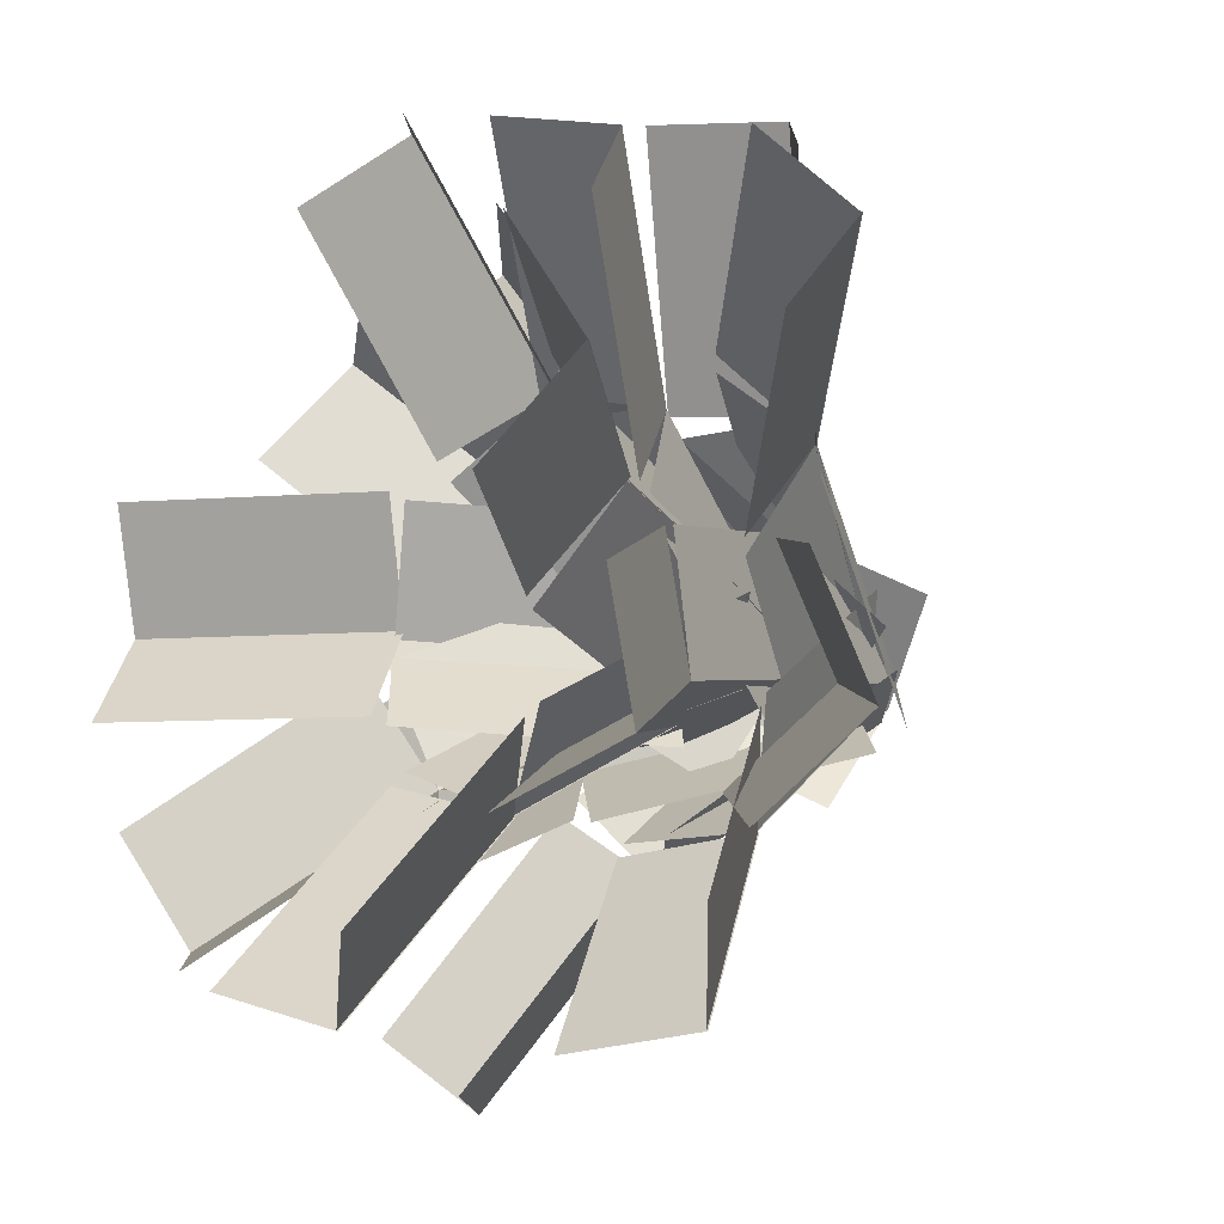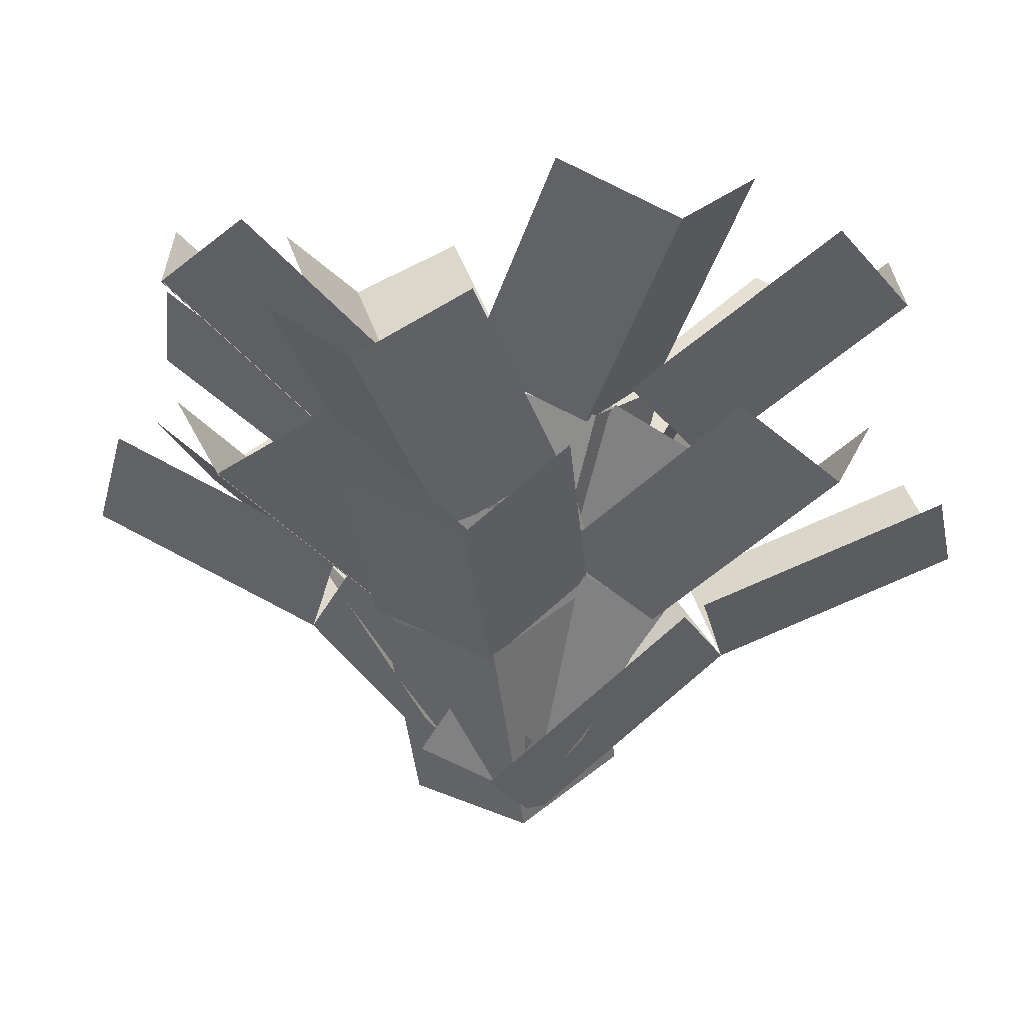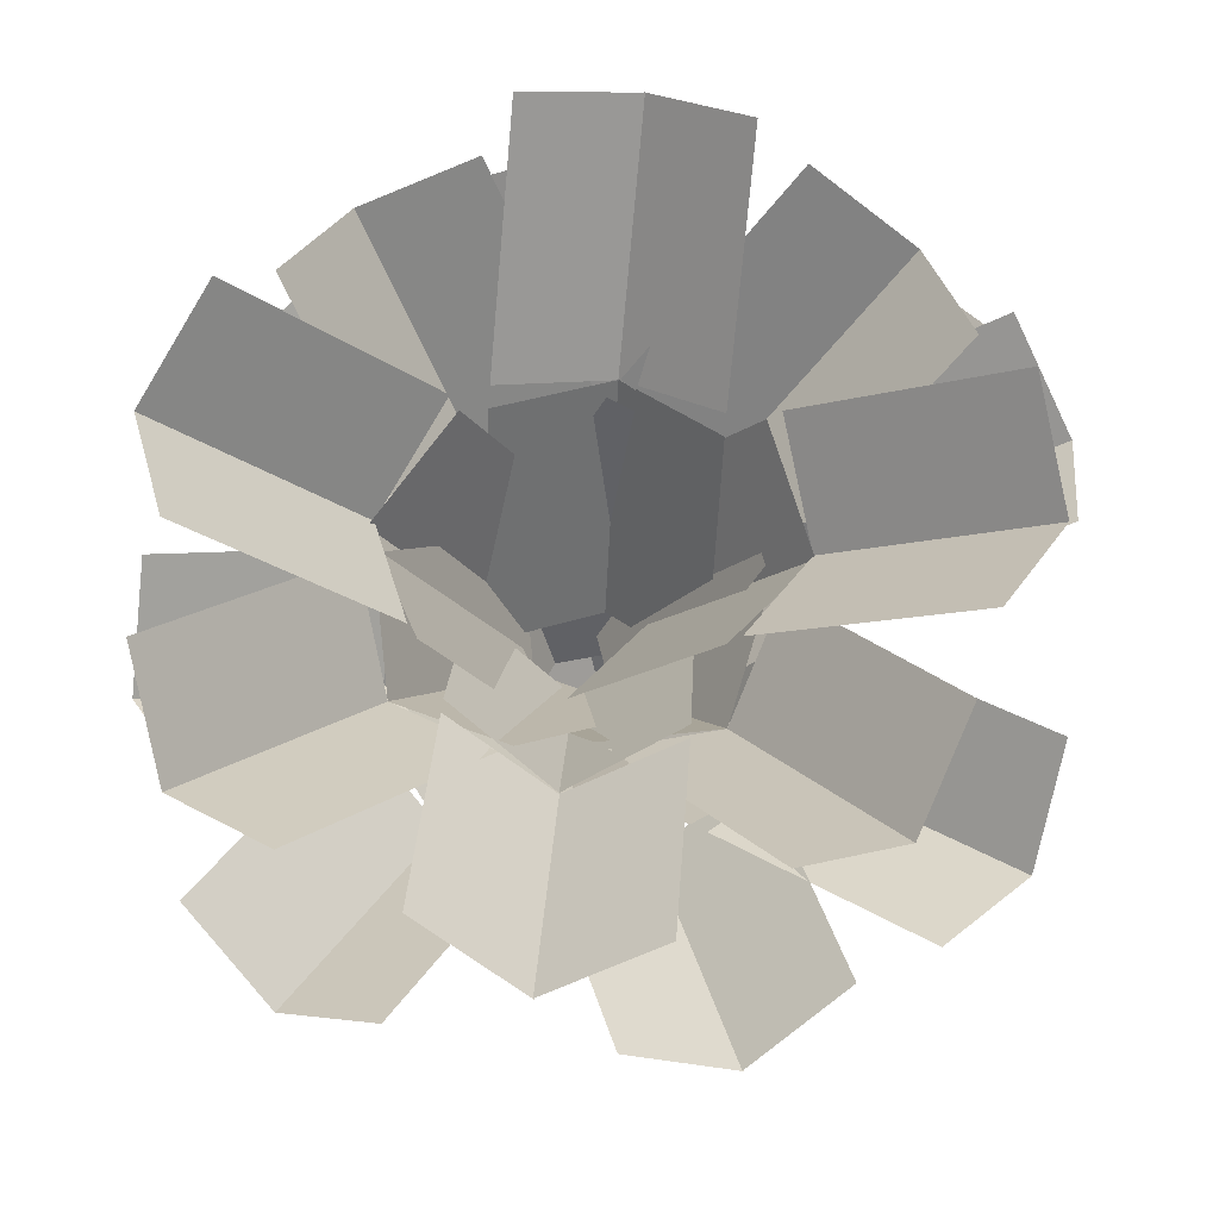
<metadata>
{"format":"obj","ext":"obj","renderer":"f3d","projection":"perspective","resolution":1024,"background":"white","views":[{"elev":-28.7,"azim":-123.0,"up":"+Z"},{"elev":0.2,"azim":56.6,"up":"+Y"},{"elev":69.0,"azim":-179.9,"up":"+Y"}]}
</metadata>
<code>
o cube
v 0.3407 1.954 2.003
v 0.429 1.319 1.235
v 0.3406 1.954 2.003
v 0.4289 1.319 1.235
v 0.06046 1.558 0.9952
v -0.02782 2.192 1.763
v 0.06042 1.558 0.9953
v -0.02786 2.192 1.763
f 5 6 2
f 6 1 2
f 8 7 3
f 7 4 3
o cube
v 0.7739 2.158 1.882
v 0.8622 1.523 1.115
v 0.7739 2.158 1.882
v 0.8622 1.523 1.115
v 0.4213 1.319 1.233
v 0.333 1.954 2
v 0.4213 1.319 1.233
v 0.333 1.954 2
f 13 14 10
f 14 9 10
f 16 15 11
f 15 12 11
o cube
v -0.5967 1.715 1.536
v 0.02888 1.132 1.018
v -0.5968 1.715 1.536
v 0.02884 1.132 1.018
v -0.1267 1.343 0.5921
v -0.7523 1.926 1.11
v -0.1267 1.343 0.5921
v -0.7523 1.926 1.11
f 21 22 18
f 22 17 18
f 24 23 19
f 23 20 19
o cube
v -0.2074 1.968 1.72
v 0.4182 1.385 1.202
v -0.2074 1.968 1.721
v 0.4182 1.385 1.202
v 0.02883 1.132 1.018
v -0.5968 1.715 1.536
v 0.02884 1.132 1.018
v -0.5968 1.715 1.536
f 29 30 26
f 30 25 26
f 32 31 27
f 31 28 27
o cube
v 0.9766 1.209 2.081
v 0.7266 0.7179 1.247
v 0.9766 1.209 2.081
v 0.7266 0.7179 1.247
v 0.3118 0.9944 1.208
v 0.5618 1.486 2.042
v 0.3117 0.9943 1.208
v 0.5617 1.486 2.042
f 37 38 34
f 38 33 34
f 40 39 35
f 39 36 35
o cube
v 1.345 1.431 1.839
v 1.095 0.9398 1.004
v 1.345 1.431 1.839
v 1.095 0.9397 1.004
v 0.7187 0.7182 1.248
v 0.9687 1.21 2.082
v 0.7187 0.7181 1.248
v 0.9687 1.21 2.082
f 45 46 42
f 46 41 42
f 48 47 43
f 47 44 43
o cube
v -0.5897 1.054 1.834
v -0.03568 0.5997 1.136
v -0.5898 1.054 1.834
v -0.03572 0.5996 1.136
v -0.3286 0.7907 0.7791
v -0.8826 1.246 1.476
v -0.3287 0.7907 0.7791
v -0.8827 1.245 1.476
f 53 54 50
f 54 49 50
f 56 55 51
f 55 52 51
o cube
v -0.2117 1.367 1.93
v 0.3423 0.9123 1.233
v -0.2117 1.367 1.93
v 0.3424 0.9123 1.233
v -0.03574 0.5997 1.136
v -0.5898 1.054 1.834
v -0.03572 0.5996 1.136
v -0.5898 1.054 1.834
f 61 62 58
f 62 57 58
f 64 63 59
f 63 60 59
o cube
v 0.8679 1.466 1.054
v 0.9142 0.6291 0.5094
v 0.868 1.466 1.054
v 0.9142 0.6291 0.5094
v 0.4674 0.4899 0.6854
v 0.4211 1.327 1.23
v 0.4674 0.4898 0.6854
v 0.4212 1.327 1.23
f 69 70 66
f 70 65 66
f 72 71 67
f 71 68 67
o cube
v 0.4278 1.327 1.232
v 0.4741 0.49 0.6872
v 0.4278 1.327 1.232
v 0.474 0.4899 0.6872
v 0.1115 0.6635 0.3898
v 0.06527 1.501 0.9348
v 0.1115 0.6635 0.3899
v 0.06523 1.501 0.9348
f 77 78 74
f 78 73 74
f 80 79 75
f 79 76 75
o cube
v 0.4667 1.324 1.163
v 0.9408 0.5244 0.7951
v 0.4667 1.324 1.163
v 0.9408 0.5244 0.7952
v 0.5029 0.3318 0.6496
v 0.02884 1.132 1.018
v 0.5029 0.3318 0.6497
v 0.02884 1.132 1.018
f 85 86 82
f 86 81 82
f 88 87 83
f 87 84 83
o cube
v 0.02889 1.132 1.018
v 0.503 0.3318 0.6497
v 0.02884 1.132 1.018
v 0.5029 0.3318 0.6497
v 0.396 0.4821 0.185
v -0.07812 1.282 0.5529
v 0.3959 0.4821 0.185
v -0.07818 1.282 0.5529
f 93 94 90
f 94 89 90
f 96 95 91
f 95 92 91
o cube
v 1.074 0.894 0.9382
v 0.8557 0.1642 0.2904
v 1.074 0.894 0.9383
v 0.8557 0.1642 0.2904
v 0.5 -0.003484 0.5992
v 0.7182 0.7264 1.247
v 0.5 -0.003521 0.5992
v 0.7183 0.7263 1.247
f 101 102 98
f 102 97 98
f 104 103 99
f 103 100 99
o cube
v 0.7251 0.7261 1.246
v 0.5068 -0.003721 0.5983
v 0.7251 0.7261 1.246
v 0.5068 -0.003753 0.5983
v 0.07135 0.2188 0.4943
v 0.2896 0.9487 1.142
v 0.07132 0.2188 0.4944
v 0.2896 0.9486 1.142
f 109 110 106
f 110 105 106
f 112 111 107
f 111 108 107
o cube
v 0.3882 0.8614 1.179
v 0.8719 0.1636 0.6505
v 0.3882 0.8614 1.179
v 0.8719 0.1636 0.6506
v 0.448 -0.09814 0.6082
v -0.03573 0.5997 1.136
v 0.448 -0.09817 0.6082
v -0.03572 0.5996 1.136
f 117 118 114
f 118 113 114
f 120 119 115
f 119 116 115
o cube
v -0.03567 0.5997 1.136
v 0.4481 -0.09813 0.6082
v -0.03572 0.5996 1.136
v 0.448 -0.09817 0.6082
v 0.201 0.04204 0.1967
v -0.2828 0.7398 0.725
v 0.2009 0.04199 0.1968
v -0.2828 0.7398 0.725
f 125 126 122
f 126 121 122
f 128 127 123
f 127 124 123
o cube
v 1.96 2.116 0.7406
v 1.25 1.417 0.6579
v 1.96 2.116 0.7406
v 1.25 1.417 0.6579
v 0.9911 1.636 1.025
v 1.701 2.336 1.108
v 0.9912 1.636 1.025
v 1.701 2.336 1.108
f 133 134 130
f 134 129 130
f 136 135 131
f 135 132 131
o cube
v 1.824 2.307 0.2987
v 1.114 1.607 0.216
v 1.824 2.307 0.2987
v 1.114 1.607 0.216
v 1.25 1.417 0.6579
v 1.96 2.116 0.7406
v 1.25 1.417 0.6579
v 1.96 2.116 0.7406
f 141 142 138
f 142 137 138
f 144 143 139
f 143 140 139
o cube
v 1.337 1.621 1.742
v 0.9212 1.004 1.075
v 1.337 1.621 1.742
v 0.9212 1.004 1.075
v 0.4736 1.207 1.165
v 0.8896 1.825 1.832
v 0.4736 1.207 1.165
v 0.8896 1.825 1.832
f 149 150 146
f 150 145 146
f 152 151 147
f 151 148 147
o cube
v 1.566 1.868 1.372
v 1.15 1.25 0.7044
v 1.566 1.868 1.372
v 1.15 1.25 0.7044
v 0.9211 1.004 1.075
v 1.337 1.621 1.742
v 0.9212 1.004 1.075
v 1.337 1.621 1.742
f 157 158 154
f 158 153 154
f 160 159 155
f 159 156 155
o cube
v 2.069 1.183 0.1025
v 1.257 0.6543 0.3494
v 2.069 1.183 0.1026
v 1.257 0.6542 0.3494
v 1.208 0.9243 0.7673
v 2.02 1.453 0.5205
v 1.208 0.9243 0.7673
v 2.02 1.453 0.5205
f 165 166 162
f 166 161 162
f 168 167 163
f 167 164 163
o cube
v 1.815 1.398 -0.2707
v 1.003 0.8695 -0.02387
v 1.815 1.398 -0.2707
v 1.003 0.8694 -0.02391
v 1.257 0.6543 0.3494
v 2.069 1.183 0.1026
v 1.257 0.6542 0.3494
v 2.069 1.183 0.1026
f 173 174 170
f 174 169 170
f 176 175 171
f 175 172 171
o cube
v 1.761 1.003 1.533
v 1.084 0.5108 0.9865
v 1.761 1.003 1.534
v 1.084 0.5108 0.9865
v 0.718 0.6959 1.273
v 1.395 1.189 1.82
v 0.718 0.6959 1.273
v 1.395 1.189 1.82
f 181 182 178
f 182 177 178
f 184 183 179
f 183 180 179
o cube
v 1.849 1.31 1.149
v 1.172 0.8175 0.6015
v 1.849 1.31 1.149
v 1.172 0.8175 0.6015
v 1.084 0.5108 0.9865
v 1.761 1.003 1.534
v 1.084 0.5108 0.9865
v 1.761 1.003 1.534
f 189 190 186
f 190 185 186
f 192 191 187
f 191 188 187
o cube
v 1.084 1.561 0.1806
v 0.6133 0.6797 0.1408
v 1.084 1.561 0.1806
v 0.6134 0.6797 0.1408
v 0.8013 0.5592 0.5882
v 1.272 1.441 0.628
v 0.8014 0.5592 0.5881
v 1.272 1.441 0.6279
f 197 198 194
f 198 193 194
f 200 199 195
f 199 196 195
o cube
v 1.272 1.441 0.6279
v 0.8013 0.5592 0.5881
v 1.272 1.441 0.6279
v 0.8014 0.5592 0.5881
v 0.4906 0.7087 0.9501
v 0.961 1.59 0.9899
v 0.4906 0.7087 0.9502
v 0.961 1.59 0.99
f 205 206 202
f 206 201 202
f 208 207 203
f 207 204 203
o cube
v 1.138 1.207 0.6569
v 0.8566 0.3821 0.1675
v 1.138 1.207 0.6569
v 0.8566 0.3821 0.1675
v 0.6588 0.1997 0.5889
v 0.9407 1.025 1.078
v 0.6589 0.1996 0.5889
v 0.9408 1.025 1.078
f 213 214 210
f 214 209 210
f 216 215 211
f 215 212 211
o cube
v 0.9408 1.025 1.078
v 0.6589 0.1997 0.5889
v 0.9408 1.025 1.078
v 0.6589 0.1996 0.5889
v 0.1805 0.3398 0.628
v 0.4624 1.165 1.117
v 0.1805 0.3398 0.6281
v 0.4624 1.165 1.118
f 221 222 218
f 222 217 218
f 224 223 219
f 223 220 219
o cube
v 0.9534 0.831 -0.04149
v 0.3376 0.07213 0.1705
v 0.9535 0.8309 -0.04153
v 0.3376 0.0721 0.1705
v 0.6543 -0.08623 0.5236
v 1.27 0.6726 0.3116
v 0.6543 -0.08626 0.5235
v 1.27 0.6726 0.3115
f 229 230 226
f 230 225 226
f 232 231 227
f 231 228 227
o cube
v 1.27 0.6726 0.3115
v 0.6543 -0.08623 0.5235
v 1.27 0.6726 0.3115
v 0.6543 -0.08626 0.5235
v 0.5424 0.127 0.9617
v 1.158 0.8858 0.7497
v 0.5424 0.127 0.9617
v 1.158 0.8858 0.7497
f 237 238 234
f 238 233 234
f 240 239 235
f 239 236 235
o cube
v 1.141 0.7841 0.5559
v 0.641 0.05636 0.086
v 1.141 0.784 0.5558
v 0.6411 0.05634 0.08599
v 0.605 -0.1965 0.5159
v 1.105 0.5312 0.9857
v 0.6051 -0.1965 0.5158
v 1.105 0.5312 0.9857
f 245 246 242
f 246 241 242
f 248 247 243
f 247 244 243
o cube
v 1.105 0.5312 0.9856
v 0.6051 -0.1965 0.5158
v 1.105 0.5312 0.9857
v 0.6051 -0.1965 0.5158
v 0.1872 -0.06523 0.757
v 0.6869 0.6625 1.227
v 0.1872 -0.06527 0.757
v 0.6869 0.6624 1.227
f 253 254 250
f 254 249 250
f 256 255 251
f 255 252 251
o cube
v -0.987 2.083 0.382
v -0.2305 1.445 0.5249
v -0.9871 2.083 0.382
v -0.2305 1.445 0.5249
v 0.02306 1.663 0.1527
v -0.7335 2.301 0.009832
v 0.02303 1.663 0.1527
v -0.7335 2.301 0.009792
f 261 262 258
f 262 257 258
f 264 263 259
f 263 260 259
o cube
v -0.8784 2.308 0.8107
v -0.1218 1.669 0.9536
v -0.8784 2.308 0.8107
v -0.1218 1.669 0.9536
v -0.2291 1.445 0.5198
v -0.9857 2.083 0.377
v -0.2291 1.445 0.5199
v -0.9857 2.083 0.377
f 269 270 266
f 270 265 266
f 272 271 267
f 271 268 267
o cube
v -0.5171 1.62 -0.5294
v 0.05009 1.034 0.04935
v -0.5171 1.62 -0.5295
v 0.0501 1.034 0.0493
v 0.4587 1.278 -0.1046
v -0.1085 1.863 -0.6833
v 0.4587 1.277 -0.1046
v -0.1085 1.863 -0.6834
f 277 278 274
f 278 273 274
f 280 279 275
f 279 276 275
o cube
v -0.7045 1.841 -0.122
v -0.1373 1.255 0.4567
v -0.7046 1.841 -0.122
v -0.1374 1.255 0.4568
v 0.05014 1.034 0.0493
v -0.5171 1.62 -0.5295
v 0.0501 1.034 0.0493
v -0.5171 1.62 -0.5295
f 285 286 282
f 286 281 282
f 288 287 283
f 287 284 283
o cube
v -1.159 1.223 1.052
v -0.2948 0.7641 0.8482
v -1.16 1.223 1.052
v -0.2948 0.764 0.8482
v -0.252 1.031 0.4276
v -1.117 1.49 0.6312
v -0.2521 1.031 0.4276
v -1.117 1.49 0.6311
f 293 294 290
f 294 289 290
f 296 295 291
f 295 292 291
o cube
v -0.9423 1.466 1.426
v -0.07757 1.006 1.222
v -0.9423 1.466 1.426
v -0.07759 1.006 1.222
v -0.2955 0.7642 0.843
v -1.16 1.223 1.047
v -0.2955 0.7641 0.8431
v -1.16 1.223 1.047
f 301 302 298
f 302 297 298
f 304 303 299
f 303 300 299
o cube
v -0.9596 1.091 -0.4862
v -0.2192 0.6588 0.02901
v -0.9596 1.091 -0.4863
v -0.2192 0.6588 0.02897
v 0.1164 0.8751 -0.272
v -0.624 1.307 -0.7872
v 0.1164 0.8751 -0.272
v -0.624 1.307 -0.7872
f 309 310 306
f 310 305 306
f 312 311 307
f 311 308 307
o cube
v -1.057 1.388 -0.09669
v -0.3166 0.9567 0.4185
v -1.057 1.388 -0.09667
v -0.3166 0.9567 0.4186
v -0.2192 0.6588 0.02895
v -0.9595 1.091 -0.4863
v -0.2192 0.6588 0.02897
v -0.9596 1.091 -0.4863
f 317 318 314
f 318 313 314
f 320 319 315
f 319 316 315
o cube
v -0.07175 1.618 0.946
v 0.4606 0.7782 1.05
v -0.07179 1.618 0.9461
v 0.4606 0.7782 1.05
v 0.2964 0.6191 0.6054
v -0.236 1.459 0.5014
v 0.2964 0.6191 0.6054
v -0.236 1.459 0.5014
f 325 326 322
f 326 321 322
f 328 327 323
f 327 324 323
o cube
v -0.2371 1.459 0.5058
v 0.2953 0.6193 0.6097
v -0.2372 1.459 0.5057
v 0.2952 0.6193 0.6097
v 0.6057 0.7713 0.2484
v 0.0733 1.611 0.1444
v 0.6056 0.7712 0.2484
v 0.07326 1.611 0.1444
f 333 334 330
f 334 329 330
f 336 335 331
f 335 332 331
o cube
v -0.09354 1.194 0.5008
v 0.3315 0.3913 0.9199
v -0.09359 1.194 0.5008
v 0.3314 0.3913 0.9199
v 0.4752 0.2316 0.4684
v 0.05015 1.034 0.04931
v 0.4751 0.2316 0.4684
v 0.0501 1.034 0.0493
f 341 342 338
f 342 337 338
f 344 343 339
f 343 340 339
o cube
v 0.0501 1.034 0.04936
v 0.4751 0.2316 0.4684
v 0.0501 1.034 0.0493
v 0.4751 0.2316 0.4684
v 0.9276 0.4139 0.3586
v 0.5025 1.216 -0.06051
v 0.9275 0.4139 0.3585
v 0.5025 1.216 -0.06057
f 349 350 346
f 350 345 346
f 352 351 347
f 351 348 347
o cube
v -0.02508 0.9673 1.192
v 0.6629 0.2624 1.02
v -0.02511 0.9673 1.192
v 0.6629 0.2623 1.02
v 0.3764 0.07148 0.6573
v -0.3115 0.7764 0.8297
v 0.3764 0.07145 0.6573
v -0.3116 0.7764 0.8297
f 357 358 354
f 358 353 354
f 360 359 355
f 359 356 355
o cube
v -0.311 0.7764 0.8342
v 0.377 0.07141 0.6618
v -0.311 0.7763 0.8342
v 0.377 0.07138 0.6617
v 0.4884 0.287 0.2246
v -0.1996 0.9919 0.397
v 0.4883 0.287 0.2246
v -0.1997 0.9919 0.397
f 365 366 362
f 366 361 362
f 368 367 363
f 367 364 363
o cube
v -0.2582 0.9076 0.4609
v 0.3229 0.2262 0.9058
v -0.2583 0.9075 0.4609
v 0.3229 0.2261 0.9059
v 0.362 -0.02258 0.4739
v -0.2192 0.6588 0.02896
v 0.3619 -0.02261 0.4739
v -0.2192 0.6588 0.02897
f 373 374 370
f 374 369 370
f 376 375 371
f 375 372 371
o cube
v -0.2192 0.6588 0.02902
v 0.3619 -0.02257 0.4739
v -0.2192 0.6588 0.02897
v 0.3619 -0.02261 0.4739
v 0.7559 0.1446 0.2154
v 0.1747 0.826 -0.2296
v 0.7559 0.1446 0.2153
v 0.1747 0.8259 -0.2296
f 381 382 378
f 382 377 378
f 384 383 379
f 383 380 379
o cube
v 0.6779 1.903 -1.104
v 0.6139 1.335 -0.2835
v 0.6779 1.903 -1.104
v 0.6139 1.335 -0.2835
v 0.9988 1.583 -0.08214
v 1.063 2.151 -0.9027
v 0.9988 1.583 -0.08216
v 1.063 2.151 -0.9027
f 389 390 386
f 390 385 386
f 392 391 387
f 391 388 387
o cube
v 0.2556 2.128 -0.9806
v 0.1916 1.56 -0.1601
v 0.2556 2.128 -0.9806
v 0.1916 1.56 -0.1601
v 0.6216 1.335 -0.2818
v 0.6856 1.903 -1.102
v 0.6216 1.335 -0.2818
v 0.6856 1.903 -1.102
f 397 398 394
f 398 393 394
f 400 399 395
f 399 396 395
o cube
v 1.84 1.869 -0.4434
v 1.196 1.29 0.05713
v 1.84 1.869 -0.4434
v 1.196 1.29 0.05714
v 1.292 1.545 0.4762
v 1.936 2.124 -0.02431
v 1.292 1.545 0.4762
v 1.936 2.124 -0.0243
f 405 406 402
f 406 401 402
f 408 407 403
f 407 404 403
o cube
v 1.459 2.081 -0.6886
v 0.8148 1.502 -0.1881
v 1.459 2.081 -0.6886
v 0.8148 1.502 -0.1881
v 1.196 1.29 0.05719
v 1.84 1.869 -0.4433
v 1.196 1.29 0.05714
v 1.84 1.869 -0.4434
f 413 414 410
f 414 409 410
f 416 415 411
f 415 412 411
o cube
v 0.01037 1.019 -1.133
v 0.2982 0.6017 -0.2707
v 0.0104 1.019 -1.133
v 0.2983 0.6017 -0.2707
v 0.7133 0.8805 -0.2744
v 0.4254 1.297 -1.137
v 0.7133 0.8805 -0.2745
v 0.4255 1.297 -1.137
f 421 422 418
f 422 417 418
f 424 423 419
f 423 420 419
o cube
v -0.3481 1.261 -0.8949
v -0.06024 0.8439 -0.03271
v -0.3482 1.261 -0.8949
v -0.06028 0.8438 -0.03272
v 0.3061 0.6019 -0.272
v 0.01819 1.019 -1.134
v 0.306 0.6019 -0.272
v 0.01816 1.019 -1.134
f 429 430 426
f 430 425 426
f 432 431 427
f 431 428 427
o cube
v 1.576 0.8798 -0.907
v 1.054 0.4876 -0.1492
v 1.576 0.8798 -0.907
v 1.054 0.4875 -0.1492
v 1.362 0.709 0.177
v 1.883 1.101 -0.5808
v 1.362 0.709 0.177
v 1.883 1.101 -0.5808
f 437 438 434
f 438 433 434
f 440 439 435
f 439 436 435
o cube
v 1.193 1.183 -1.014
v 0.6712 0.7906 -0.256
v 1.193 1.183 -1.014
v 0.6712 0.7906 -0.256
v 1.054 0.4876 -0.1492
v 1.576 0.8798 -0.907
v 1.054 0.4875 -0.1492
v 1.576 0.8798 -0.907
f 445 446 442
f 446 441 442
f 448 447 443
f 447 444 443
o cube
v 0.1876 1.508 -0.09523
v 0.1502 0.7186 0.5179
v 0.1876 1.508 -0.09527
v 0.1502 0.7186 0.5179
v 0.5847 0.5543 0.333
v 0.6221 1.343 -0.2802
v 0.5847 0.5543 0.3329
v 0.6221 1.343 -0.2803
f 453 454 450
f 454 449 450
f 456 455 451
f 455 452 451
o cube
v 0.6153 1.343 -0.2817
v 0.5779 0.5544 0.3315
v 0.6153 1.343 -0.2818
v 0.578 0.5544 0.3314
v 0.9584 0.7421 0.5961
v 0.9957 1.531 -0.01706
v 0.9584 0.7421 0.5961
v 0.9958 1.531 -0.01709
f 461 462 458
f 462 457 458
f 464 463 459
f 463 460 459
o cube
v 0.7659 1.441 -0.1489
v 0.3008 0.6446 0.2373
v 0.7659 1.441 -0.149
v 0.3009 0.6446 0.2373
v 0.7306 0.4936 0.4434
v 1.196 1.29 0.0572
v 0.7307 0.4936 0.4434
v 1.196 1.29 0.05714
f 469 470 466
f 470 465 466
f 472 471 467
f 471 468 467
o cube
v 1.196 1.29 0.05714
v 0.7306 0.4936 0.4434
v 1.196 1.29 0.05714
v 0.7307 0.4936 0.4434
v 0.7781 0.688 0.9016
v 1.243 1.485 0.5153
v 0.7782 0.688 0.9016
v 1.243 1.485 0.5153
f 477 478 474
f 478 473 474
f 480 479 475
f 479 476 475
o cube
v -0.03608 0.8041 0.03616
v 0.2129 0.1335 0.7349
v -0.03612 0.804 0.03614
v 0.2129 0.1334 0.7349
v 0.5555 -0.06046 0.4267
v 0.3065 0.6101 -0.2721
v 0.5555 -0.0605 0.4267
v 0.3065 0.6101 -0.2721
f 485 486 482
f 486 481 482
f 488 487 483
f 487 484 483
o cube
v 0.2997 0.61 -0.2709
v 0.5487 -0.06062 0.4279
v 0.2997 0.6099 -0.2709
v 0.5487 -0.06066 0.4279
v 0.9875 0.1701 0.493
v 0.7385 0.8407 -0.2057
v 0.9875 0.1701 0.493
v 0.7385 0.8407 -0.2058
f 493 494 490
f 494 489 490
f 496 495 491
f 495 492 491
o cube
v 0.628 0.7446 -0.1957
v 0.1703 0.09552 0.4119
v 0.628 0.7446 -0.1957
v 0.1703 0.09548 0.4119
v 0.5966 -0.1616 0.4584
v 1.054 0.4875 -0.1492
v 0.5966 -0.1616 0.4584
v 1.054 0.4875 -0.1492
f 501 502 498
f 502 497 498
f 504 503 499
f 503 500 499
o cube
v 1.054 0.4876 -0.1492
v 0.5966 -0.1615 0.4584
v 1.054 0.4875 -0.1492
v 0.5966 -0.1616 0.4584
v 0.8608 0.01394 0.8449
v 1.318 0.663 0.2373
v 0.8609 0.0139 0.8449
v 1.319 0.663 0.2373
f 509 510 506
f 510 505 506
f 512 511 507
f 511 508 507

</code>
